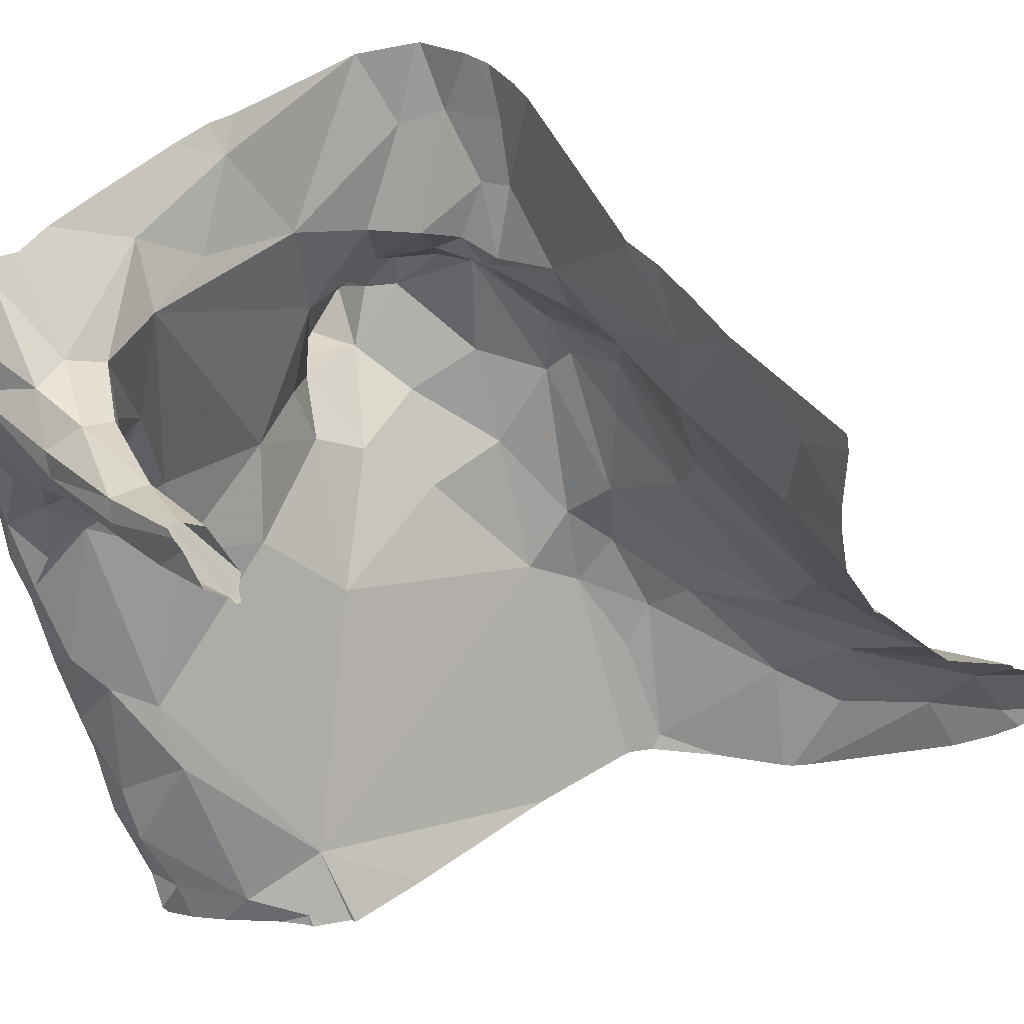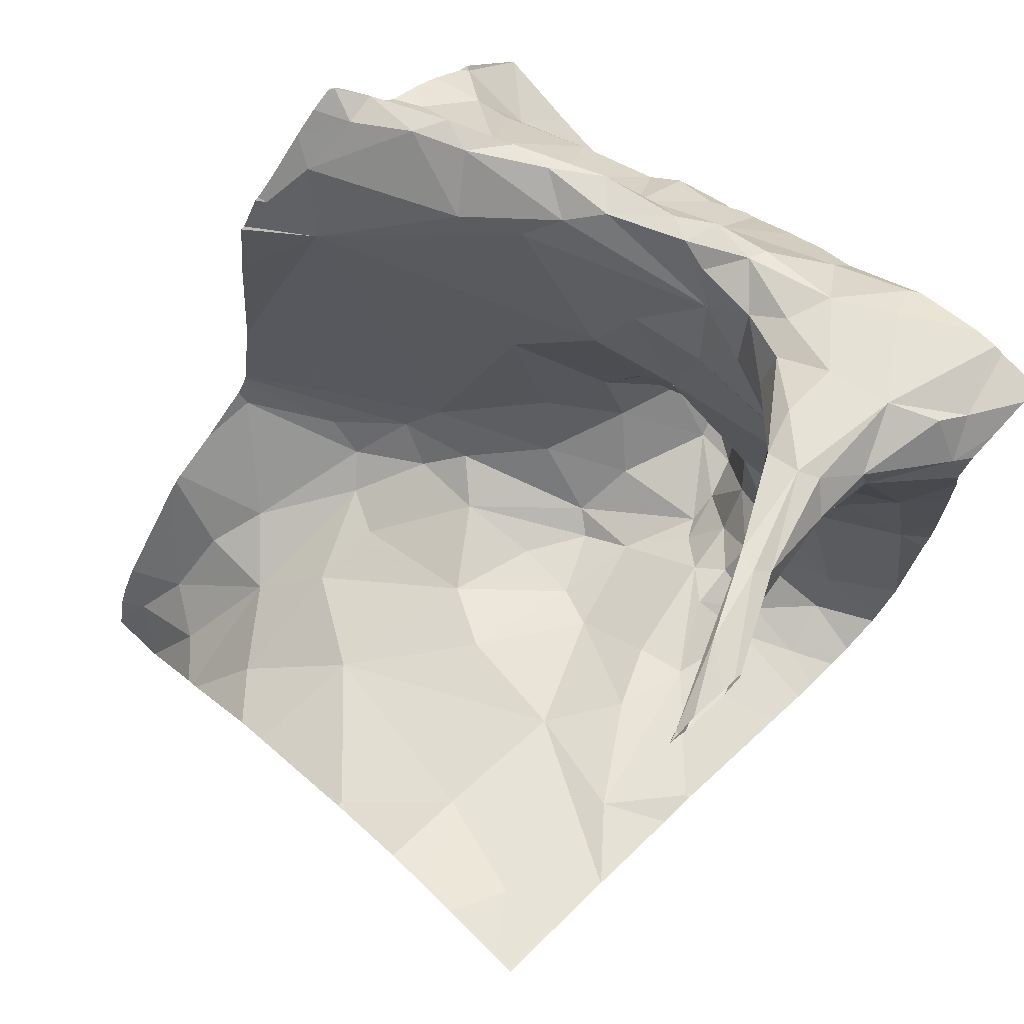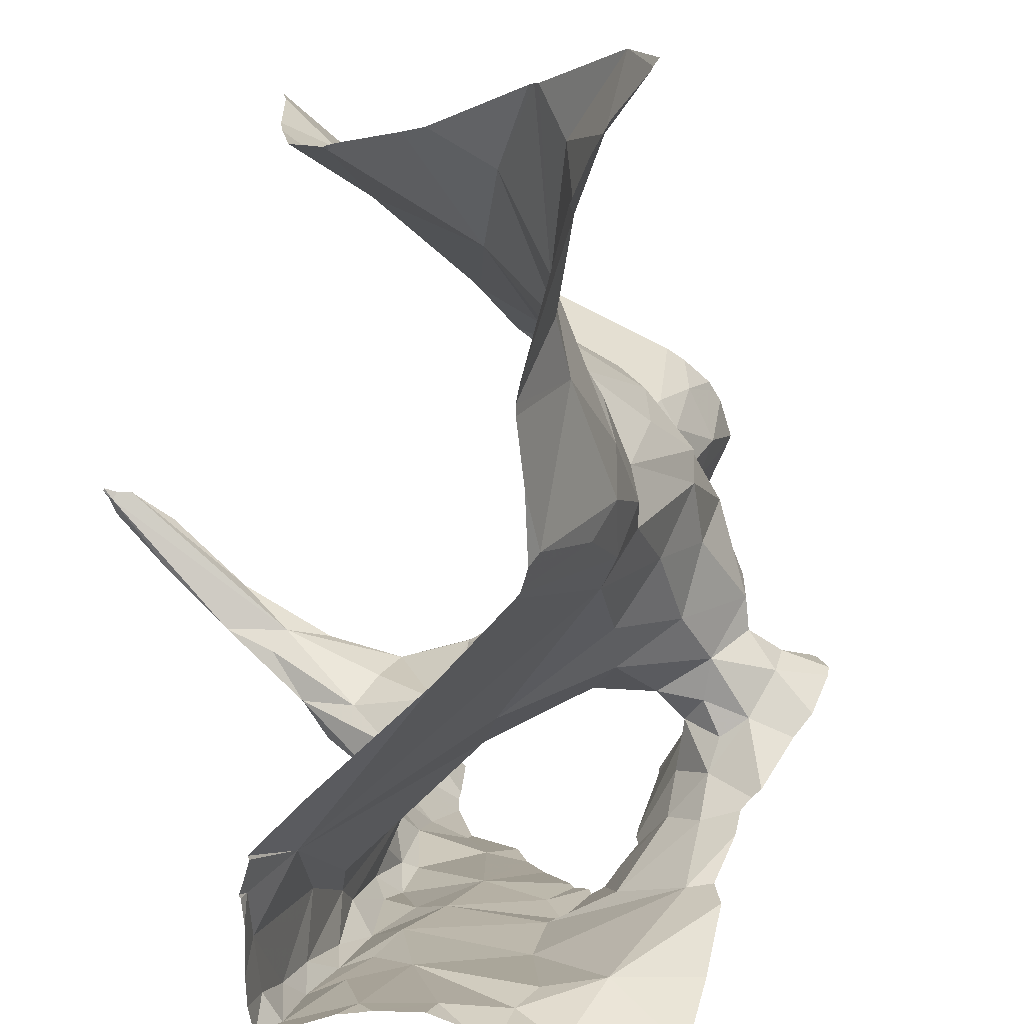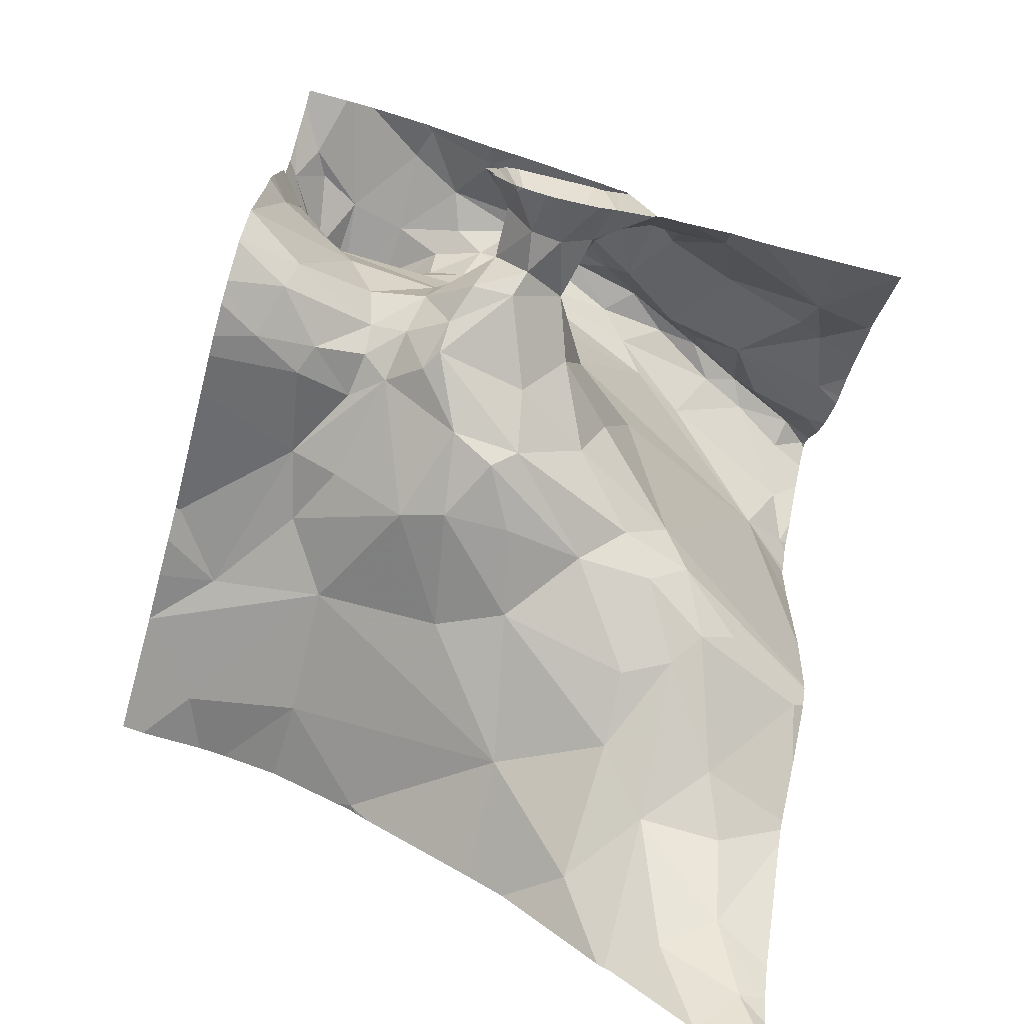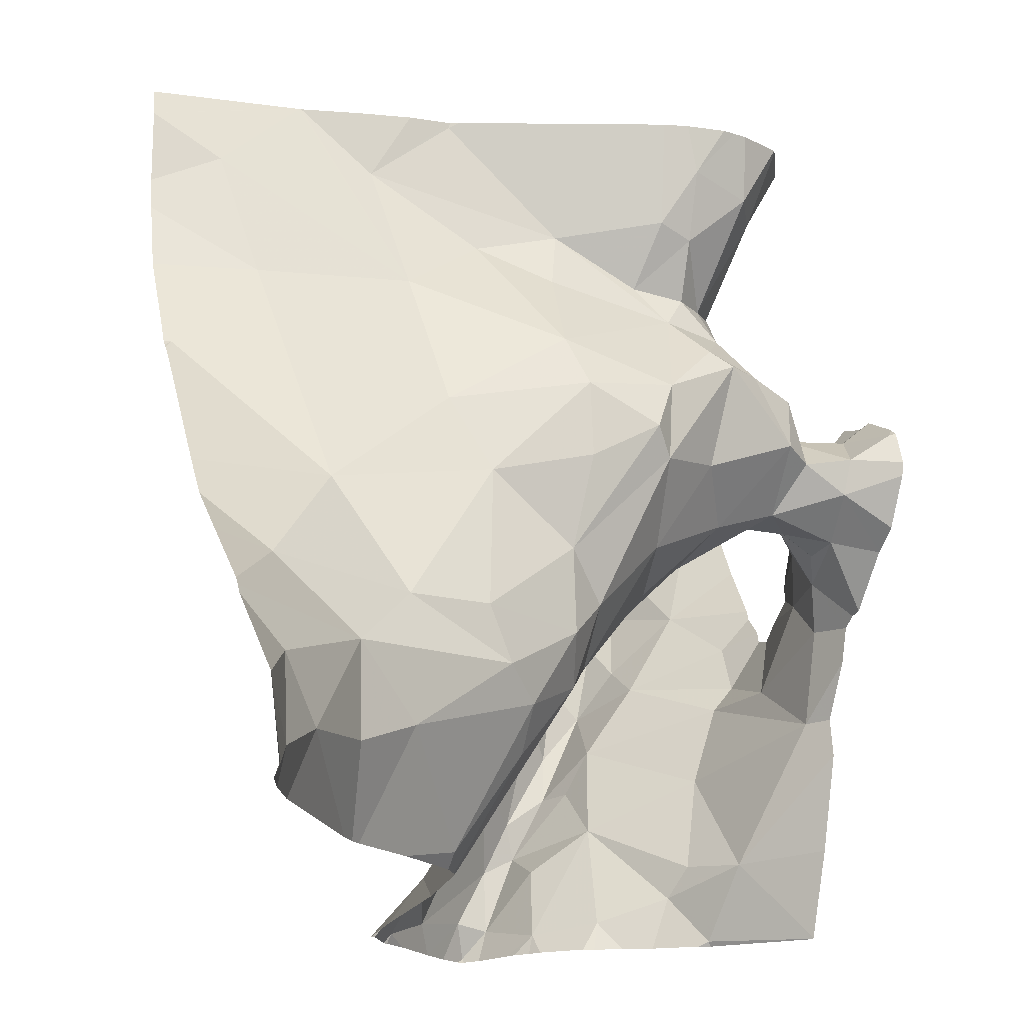
<metadata>
{"format":"obj","ext":"obj","renderer":"f3d","projection":"perspective","resolution":1024,"background":"white","views":[{"elev":47.4,"azim":45.2,"up":"+Y"},{"elev":71.2,"azim":135.2,"up":"+Z"},{"elev":-61.8,"azim":130.6,"up":"+Y"},{"elev":-76.5,"azim":-105.7,"up":"+Z"},{"elev":-17.7,"azim":157.8,"up":"+Y"}]}
</metadata>
<code>
v -61.65 305.9 503
v -61.71 306.2 503
v -61.61 305.9 503
v -61.48 305.6 503
v -61.26 306.5 503.2
v -61.68 306.3 503
v -61.59 306.4 503.1
v -61.71 306.3 503
v -61.57 306.5 503
v -61.58 306.5 503.1
v -61.66 306.5 503.1
v -61.77 306.5 503
v -61.66 306.4 503
v -61.57 305.8 503
v -61.68 306.3 502.9
v -61.64 306.4 503
v -61.63 306.3 503
v -61.73 306.2 503
v -61.7 306.2 503
v -61.67 306.5 503
v -60.95 306.2 502.4
v -61.78 306.5 503.1
v -61.75 306.4 503.1
v -61.25 306.5 503.1
v -61.35 306.5 503.1
v -61.77 306 503
v -61.77 306 503
v -61.64 305.7 503.1
v -61.68 305.8 503.1
v -61.63 305.8 503.1
v -61.68 305.9 503.1
v -61.73 305.9 503.1
v -61.78 306.2 503.1
v -61.75 306.3 503.1
v -61.81 306.3 503.1
v -61.88 306.2 503
v -61.9 306.3 503
v -61.64 305.7 503
v -61.7 305.8 503
v -61.72 305.9 503
v -61.69 305.8 503
v -61.62 305.6 503
v -61.59 305.6 503.1
v -61.32 306.5 503.1
v -61.22 306.5 503.1
v -61.42 305.6 502.9
v -61.52 306.4 503.1
v -61.46 306.4 503.1
v -61.73 306.1 503
v -61.74 306.1 503.1
v -61.55 305.6 503
v -61.69 306 503.1
v -61.75 306 503.1
v -61.81 306.2 503.1
v -61.79 306.1 503.1
v -61.83 306.1 503
v -61.85 306.4 503.1
v -61.33 306.5 503.1
v -61.65 306.3 503.1
v -61.73 306.3 503.1
v -61.56 305.6 503.1
v -61.59 306.4 503.1
v -61.45 306.5 503.1
v -61.61 306.4 503.1
v -61.35 306.5 503.1
v -61.24 306.5 503.1
v -61.59 305.7 503.1
v -61.82 306.5 503.1
v -61.47 306.5 503.1
v -61.52 306.4 503.1
v -60.95 306.2 502.4
v -60.95 306.2 502.5
v -61.45 306.5 503.1
v -60.95 306.2 502.5
v -61.79 306.5 502.9
v -61.44 305.7 502.9
v -61.7 306.4 502.9
v -61.75 306.5 502.8
v -61.67 306.1 502.9
v -61.8 306.5 502.7
v -61.26 306.5 503.1
v -61.64 306 502.8
v -61.69 306.1 502.7
v -61.69 306.2 502.9
v -60.95 306 502.3
v -61.24 306.5 503.1
v -61.23 306.5 503.1
v -61.88 306 502.7
v -61.72 306.4 502.8
v -61.77 306.5 502.7
v -61.22 306.5 503.1
v -61.5 305.6 503
v -61.89 305.9 502.7
v -61.82 305.8 502.9
v -61.71 306.3 502.6
v -61.72 306.4 502.6
v -61.78 306.5 503
v -61.35 306.5 503.1
v -61.88 306 502.9
v -60.95 305.9 502.2
v -60.95 305.8 502.1
v -61.44 305.6 503
v -61.6 305.6 503
v -60.99 305.6 502.1
v -61.77 305.7 502.8
v -61.79 305.7 502.8
v -61.81 305.6 502.8
v -61.88 305.9 502.8
v -61.88 306 502.9
v -61.85 305.9 502.9
v -61.83 305.7 502.7
v -61.58 305.9 502.7
v -61.69 305.6 502.9
v -60.95 305.8 502.1
v -60.95 306.3 502.5
v -61.86 306.2 502.6
v -60.95 306.2 502.4
v -60.95 306.5 502.5
v -61.79 306.5 502.9
v -60.95 305.9 502.3
v -61.01 305.7 502.1
v -61.53 305.6 503
v -61.05 305.7 502.2
v -61.41 305.6 502.9
v -61.77 306.5 502.5
v -61.88 306.5 503.1
v -61.13 305.7 502.2
v -61.21 305.7 502.3
v -61.13 305.8 502.2
v -61.62 305.6 503
v -61.6 305.6 503
v -61.03 306.5 502.5
v -60.95 306.4 502.5
v -60.95 306.5 502.5
v -61.69 306.1 502.6
v -60.95 306.4 502.5
v -61.87 306.1 502.7
v -61.87 306 502.6
v -61.87 306.2 502.6
v -60.95 305.7 502
v -61.6 306 502.5
v -61.67 306 502.6
v -61.82 306.1 502.6
v -61.8 306.1 502.6
v -61.86 306.1 502.5
v -61.85 306.1 502.6
v -60.95 305.7 502
v -61.89 306 502.6
v -61.31 306.5 503.1
v -61.83 306.5 503
v -61.2 305.9 502.3
v -61.02 305.9 502.2
v -61.41 305.6 502.9
v -61.56 305.6 503.1
v -61.45 306.1 502.4
v -61.43 306 502.4
v -61.54 306.1 502.4
v -61.34 305.8 502.3
v -61.38 305.8 502.4
v -61.43 305.9 502.4
v -61.45 306.2 502.4
v -61.3 305.6 502.4
v -61.72 306.5 502.5
v -61.69 306.4 502.5
v -61.76 306.1 502.6
v -61.77 306.1 502.5
v -61.8 306.2 502.6
v -61.12 306 502.3
v -61.33 306.1 502.4
v -61.31 305.9 502.3
v -61.56 306.2 502.4
v -60.96 306.2 502.4
v -61.56 305.6 503.1
v -61.62 306.3 502.5
v -61.56 306.3 502.5
v -61.59 306.3 502.4
v -61.38 305.7 502.4
v -61.45 305.8 502.4
v -61.22 306.5 502.5
v -61.76 306.2 502.4
v -61.68 306.1 502.5
v -61.85 306.1 502.5
v -61.79 306.5 503
v -61.87 306.2 502.5
v -61.85 306.2 502.5
v -61.9 306.2 502.4
v -61.57 306 502.4
v -61.35 306.4 502.5
v -61.43 306.2 502.4
v -61.44 306.3 502.5
v -61.67 306.3 502.5
v -61.71 306.3 502.5
v -61.66 306.3 502.5
v -61.75 306.2 502.6
v -61.8 306.2 502.5
v -61.79 306.1 502.5
v -61.61 306.5 502.4
v -61.56 306.1 502.4
v -61.76 306.2 502.4
v -61.7 306.2 502.4
v -60.95 305.7 502
v -61.62 306.4 502.4
v -61.69 306.5 502.4
v -60.95 305.8 502.1
v -61.26 306.3 502.5
v -61.63 306.3 502.4
v -61.66 306.2 502.4
v -61.32 306.5 502.5
v -61.45 306.4 502.5
v -61.58 306.4 502.4
v -61.64 306.1 502.4
v -61.28 306.1 502.4
v -61.71 306.1 502.7
v -61.49 305.9 502.5
v -61.75 306.2 502.6
v -61.07 306.3 502.5
v -61.48 305.9 502.4
v -61.58 305.6 503
v -61.38 305.6 502.9
v -61.91 306.3 503
v -61.91 306.2 503
v -61.91 306.4 503.1
v -61.91 306.4 503.1
v -61.91 306.3 503
v -61.91 306.5 503.1
v -61.91 306.5 503.1
v -61.91 306 502.8
v -61.91 306.1 502.8
v -61.91 306 502.8
v -61.91 306 502.8
v -61.91 306.2 502.7
v -61.91 306.2 502.7
v -61.91 306 502.8
v -61.91 306.1 502.9
v -61.91 306.2 502.7
v -61.91 306.2 502.7
v -61.91 306.2 502.9
v -61.91 306.1 502.9
v -61.91 305.6 502.7
v -61.79 306.5 503
v -61.91 305.6 502.7
v -61.91 306.1 502.9
v -61.91 306.2 502.5
v -61.91 306.2 502.5
v -61.91 306.2 502.6
v -61.91 306.2 502.6
v -61.91 305.7 502.7
v -61.91 306.2 502.6
v -61.91 306.1 502.8
v -61.91 306.1 502.8
v -61.91 305.9 502.6
v -61.91 306 502.6
v -61.91 305.9 502.6
v -61.91 306 502.6
v -61.91 305.8 502.6
v -61.91 306.1 502.5
v -61.91 306.1 502.5
v -61.91 306.2 502.5
v -61.91 306.2 502.4
v -61.91 306.2 502.4
v -61.91 306.2 502.4
v -61.91 306.1 502.4
v -61.91 306 502.6
v -61.38 305.6 502.9
v -61.36 305.6 502.8
v -61.4 305.6 502.9
v -61.81 305.6 502.8
v -61.8 305.6 502.8
v -60.96 305.6 502
v -60.96 305.6 502
v -61.72 305.6 502.9
v -61.75 305.6 502.9
v -61.63 305.6 502.9
v -61.67 305.6 502.9
v -61.68 305.6 502.9
v -60.99 305.6 502.1
v -61.01 305.6 502.1
v -60.97 305.6 502
v -61.34 305.6 502.6
v -61.32 305.6 502.5
v -61.13 305.6 502.3
v -61.15 305.6 502.3
v -61.16 305.6 502.3
v -61.23 305.6 502.4
v -61.3 305.6 502.4
v -61.32 305.6 502.5
v -61.31 305.6 502.4
v -61.91 305.6 502.7
v -61.91 305.6 502.7
v -60.98 305.6 502.1
v -60.95 305.6 502
v -61.77 306.5 502.5
v -61.77 306.5 502.5
v -61.79 306.5 502.7
v -61.13 306.5 502.5
v -61.21 306.5 502.5
v -61.14 306.5 502.5
v -61.74 306.5 502.4
v -61.65 306.5 502.4
v -61.66 306.5 502.4
v -61.14 306.5 502.5
v -61.33 306.5 502.5
v -61.32 306.5 502.5
v -61.27 306.5 502.5
v -61.73 306.5 502.4
v -61.68 306.5 502.4
v -61.51 306.5 502.4
v -61.57 306.5 502.4
v -61.6 306.5 502.4
v -61.88 306.5 503.1
v -61.91 306.5 503.1
v -61.8 306.5 502.7
v -61.13 306.5 502.5
f 20 13 78
f 79 2 3
f 26 27 56
f 102 4 92
f 52 1 2
f 1 3 2
f 92 51 122
f 7 8 6
f 7 6 17
f 14 4 76
f 7 59 8
f 57 35 60
f 15 16 17
f 62 64 23
f 73 9 10
f 12 22 11
f 9 13 10
f 20 12 11
f 47 13 9
f 67 4 14
f 16 15 13
f 19 6 18
f 17 6 15
f 18 2 19
f 19 15 6
f 183 20 97
f 18 8 34
f 20 10 13
f 23 22 68
f 68 12 150
f 17 16 47
f 32 31 52
f 22 23 11
f 38 43 28
f 300 197 299
f 32 27 26
f 40 29 32
f 29 30 31
f 29 41 28
f 28 30 29
f 14 1 30
f 30 1 31
f 53 27 32
f 34 35 33
f 18 34 33
f 36 54 35
f 37 36 35
f 50 53 52
f 49 18 33
f 55 33 54
f 36 37 220
f 39 38 28
f 42 38 39
f 2 49 50
f 39 41 40
f 84 19 2
f 40 41 29
f 42 43 38
f 299 197 309
f 298 163 203
f 48 70 47
f 47 66 48
f 50 49 33
f 122 61 154
f 52 53 32
f 51 67 43
f 55 54 56
f 54 36 56
f 52 2 50
f 16 13 47
f 29 31 32
f 57 37 35
f 55 56 27
f 43 42 131
f 61 43 218
f 1 52 31
f 59 60 8
f 35 34 60
f 55 53 50
f 34 8 60
f 54 33 35
f 43 61 51
f 62 59 7
f 7 48 62
f 63 69 62
f 63 62 48
f 7 17 70
f 64 11 23
f 23 60 62
f 63 65 149
f 86 47 24
f 30 67 14
f 69 10 64
f 48 65 63
f 65 66 87
f 12 68 22
f 64 62 69
f 69 63 58
f 23 57 60
f 55 27 53
f 7 70 48
f 222 57 223
f 297 179 205
f 59 62 60
f 47 70 17
f 10 11 64
f 55 50 33
f 67 51 4
f 223 23 225
f 69 73 10
f 280 214 279
f 6 8 18
f 67 28 43
f 9 73 47
f 3 1 14
f 67 30 28
f 32 26 40
f 24 73 81
f 279 76 265
f 73 69 25
f 20 11 10
f 225 68 226
f 49 2 18
f 66 65 48
f 28 41 39
f 296 179 297
f 77 15 84
f 15 77 13
f 96 89 77
f 78 13 77
f 113 42 39
f 3 82 79
f 4 46 76
f 105 106 111
f 39 40 94
f 83 84 79
f 83 79 82
f 79 84 2
f 82 3 76
f 84 15 19
f 295 132 134
f 229 99 230
f 84 83 77
f 227 108 233
f 83 95 77
f 77 89 78
f 78 90 80
f 94 110 93
f 82 112 135
f 97 78 119
f 93 111 94
f 95 96 77
f 278 104 290
f 277 123 281
f 294 90 292
f 269 104 270
f 106 105 39
f 271 105 272
f 105 107 268
f 293 163 298
f 108 109 229
f 3 14 76
f 94 106 39
f 40 110 94
f 40 26 110
f 109 110 26
f 109 26 99
f 111 107 105
f 76 112 82
f 273 113 274
f 234 56 238
f 292 90 125
f 111 106 94
f 113 39 105
f 267 239 288
f 108 110 109
f 264 46 266
f 26 56 99
f 239 111 241
f 125 96 163
f 123 104 121
f 276 123 277
f 121 104 201
f 128 127 129
f 276 104 123
f 56 36 237
f 108 93 110
f 133 216 136
f 90 78 89
f 90 89 96
f 95 164 96
f 214 76 279
f 141 142 112
f 90 96 125
f 144 143 165
f 145 146 144
f 266 46 153
f 184 139 243
f 119 78 75
f 83 82 135
f 275 113 271
f 138 88 137
f 137 143 138
f 125 163 293
f 281 127 282
f 152 151 129
f 274 113 275
f 123 121 129
f 129 121 204
f 116 137 249
f 251 148 252
f 142 141 181
f 138 148 88
f 138 143 146
f 144 166 145
f 138 146 145
f 75 78 80
f 252 138 254
f 111 93 253
f 192 95 194
f 80 90 312
f 152 129 114
f 129 127 123
f 265 76 219
f 156 155 157
f 159 158 160
f 157 155 161
f 159 128 158
f 128 159 162
f 95 83 213
f 108 88 148
f 112 214 141
f 96 164 163
f 165 166 144
f 146 143 144
f 192 193 164
f 166 165 142
f 295 134 313
f 195 167 139
f 215 165 167
f 168 152 120
f 168 151 152
f 116 139 167
f 169 151 168
f 158 170 160
f 157 161 171
f 128 129 158
f 169 156 170
f 129 151 158
f 282 128 283
f 283 162 284
f 172 168 85
f 151 169 170
f 151 170 158
f 175 174 176
f 178 177 159
f 181 180 166
f 256 182 257
f 185 184 186
f 186 184 244
f 161 155 169
f 141 187 181
f 189 188 190
f 98 73 25
f 192 191 193
f 192 194 195
f 180 196 166
f 171 198 157
f 199 180 200
f 185 186 259
f 203 202 197
f 199 195 196
f 205 179 188
f 207 206 200
f 206 191 200
f 205 132 295
f 198 171 207
f 193 174 202
f 193 191 174
f 273 42 113
f 156 169 155
f 209 190 188
f 199 192 195
f 179 208 209
f 303 179 304
f 182 196 185
f 272 105 268
f 298 203 305
f 203 197 300
f 199 200 192
f 200 191 192
f 44 73 98
f 202 174 175
f 210 197 202
f 209 210 175
f 210 209 307
f 205 188 189
f 176 174 191
f 185 196 195
f 196 180 199
f 182 185 260
f 206 207 171
f 206 176 191
f 209 175 176
f 211 180 181
f 211 198 207
f 176 190 209
f 189 171 161
f 157 198 156
f 189 176 171
f 176 206 171
f 179 209 188
f 197 210 308
f 168 205 212
f 161 169 212
f 156 160 170
f 177 178 286
f 213 215 95
f 135 165 213
f 135 213 83
f 93 108 148
f 116 143 137
f 137 88 228
f 142 135 112
f 214 112 76
f 271 113 105
f 165 143 167
f 167 143 116
f 135 142 165
f 139 116 246
f 215 194 95
f 254 145 263
f 95 192 164
f 215 167 195
f 212 205 189
f 205 216 132
f 141 214 187
f 189 190 176
f 178 214 280
f 181 187 211
f 198 211 187
f 182 166 196
f 145 166 182
f 181 166 142
f 270 104 278
f 139 184 195
f 285 177 287
f 160 217 178
f 159 177 162
f 178 159 160
f 214 178 217
f 163 193 203
f 195 184 185
f 210 202 175
f 297 205 301
f 209 208 302
f 264 76 46
f 193 202 203
f 163 164 193
f 207 200 180
f 180 211 207
f 156 217 160
f 198 187 217
f 217 156 198
f 189 161 212
f 115 172 72
f 168 216 205
f 81 73 44
f 217 187 214
f 219 76 264
f 169 168 212
f 172 216 168
f 165 215 213
f 195 194 215
f 25 69 58
f 269 147 104
f 24 47 73
f 220 37 224
f 221 36 220
f 268 107 267
f 222 37 57
f 267 107 239
f 173 61 218
f 223 57 23
f 224 37 222
f 21 172 71
f 74 172 21
f 225 23 68
f 226 68 126
f 72 172 74
f 227 88 108
f 228 88 227
f 218 43 131
f 229 109 99
f 154 61 173
f 71 172 117
f 230 99 234
f 115 216 172
f 231 116 232
f 58 63 149
f 124 46 102
f 232 116 250
f 117 172 85
f 233 108 229
f 86 66 47
f 234 99 56
f 235 116 236
f 85 168 120
f 236 116 231
f 237 36 221
f 101 152 114
f 238 56 242
f 100 152 101
f 239 107 111
f 153 46 124
f 241 111 247
f 91 66 86
f 242 56 237
f 120 152 100
f 243 139 248
f 244 184 243
f 131 42 103
f 114 129 204
f 245 116 235
f 246 116 245
f 130 42 273
f 134 132 133
f 247 111 255
f 136 216 115
f 248 139 246
f 249 137 228
f 250 116 249
f 149 65 5
f 251 93 148
f 133 132 216
f 5 65 87
f 252 148 138
f 253 93 251
f 103 42 130
f 254 138 145
f 122 51 61
f 255 111 253
f 256 145 182
f 140 121 201
f 45 66 91
f 257 182 262
f 258 186 244
f 92 4 51
f 204 121 140
f 259 186 261
f 260 185 259
f 201 104 147
f 261 186 258
f 262 182 260
f 102 46 4
f 87 66 45
f 263 145 256
f 281 123 127
f 126 68 310
f 282 127 128
f 283 128 162
f 150 12 240
f 284 162 285
f 97 20 78
f 285 162 177
f 286 178 280
f 287 177 286
f 240 12 183
f 288 239 289
f 183 12 20
f 290 104 276
f 291 147 269
f 301 205 295
f 302 208 303
f 303 208 179
f 304 179 296
f 305 203 306
f 306 203 300
f 307 209 302
f 308 210 307
f 309 197 308
f 310 68 150
f 311 226 126
f 312 90 294
f 313 134 118

</code>
